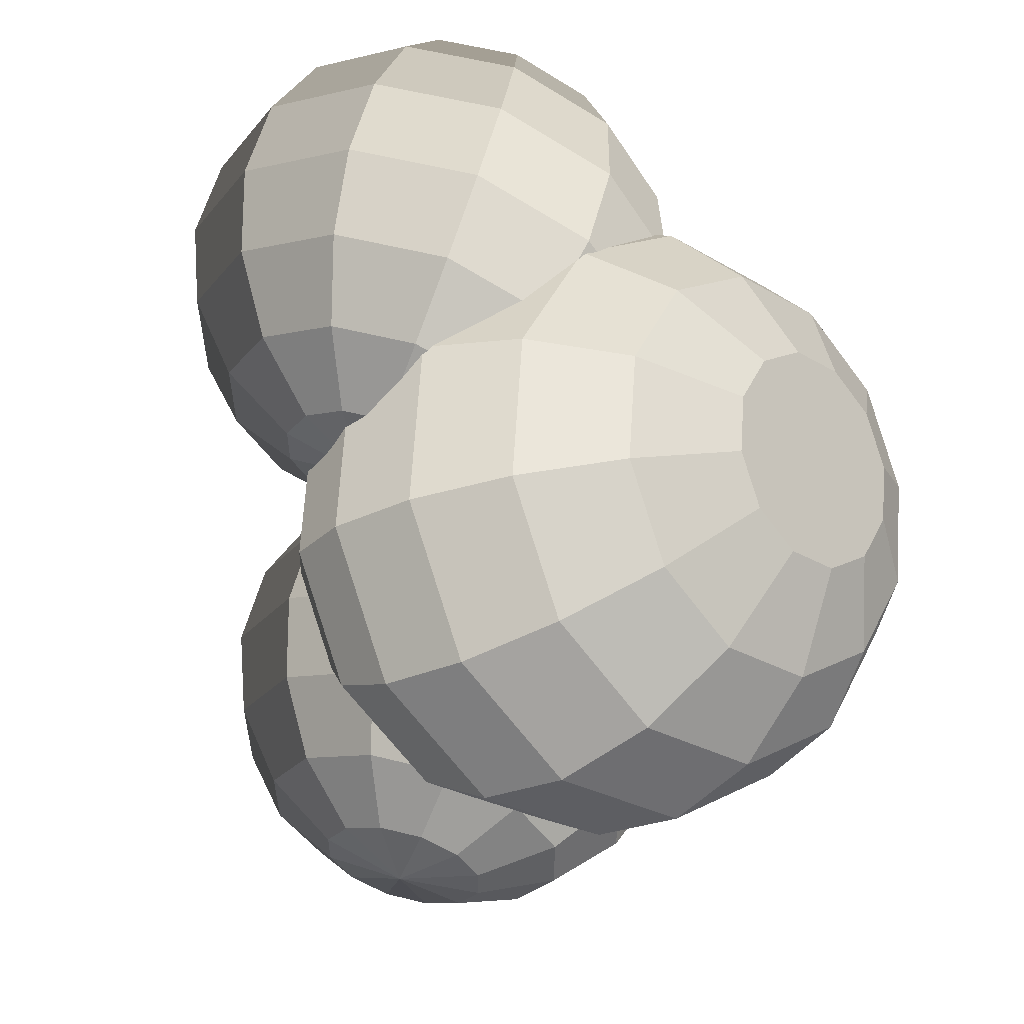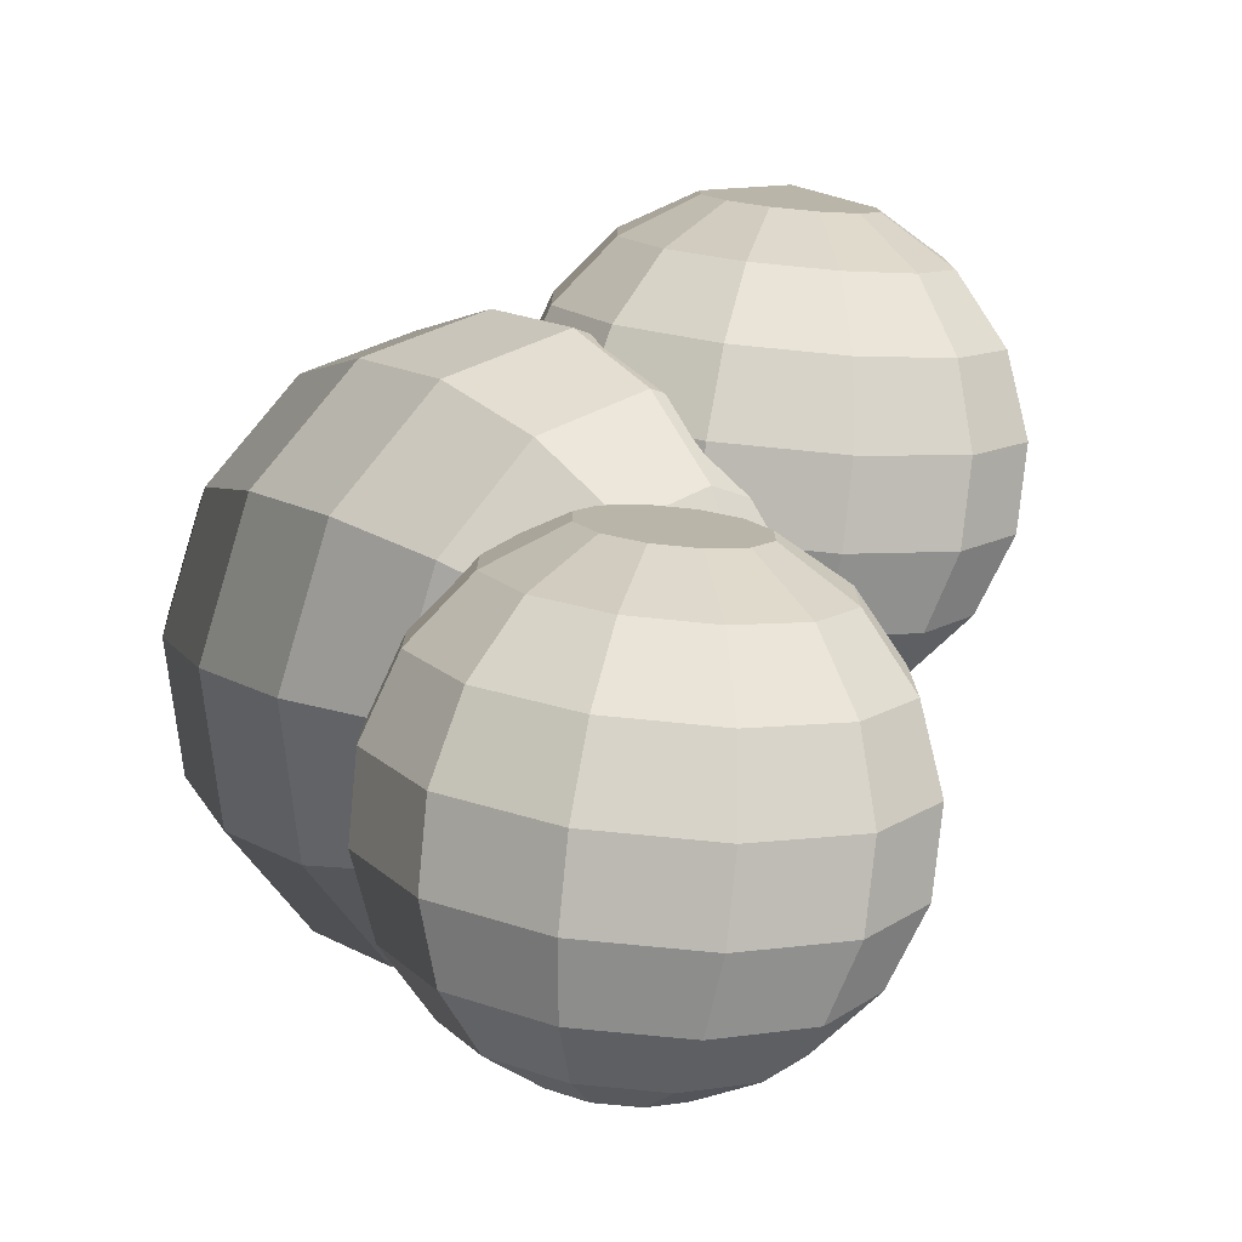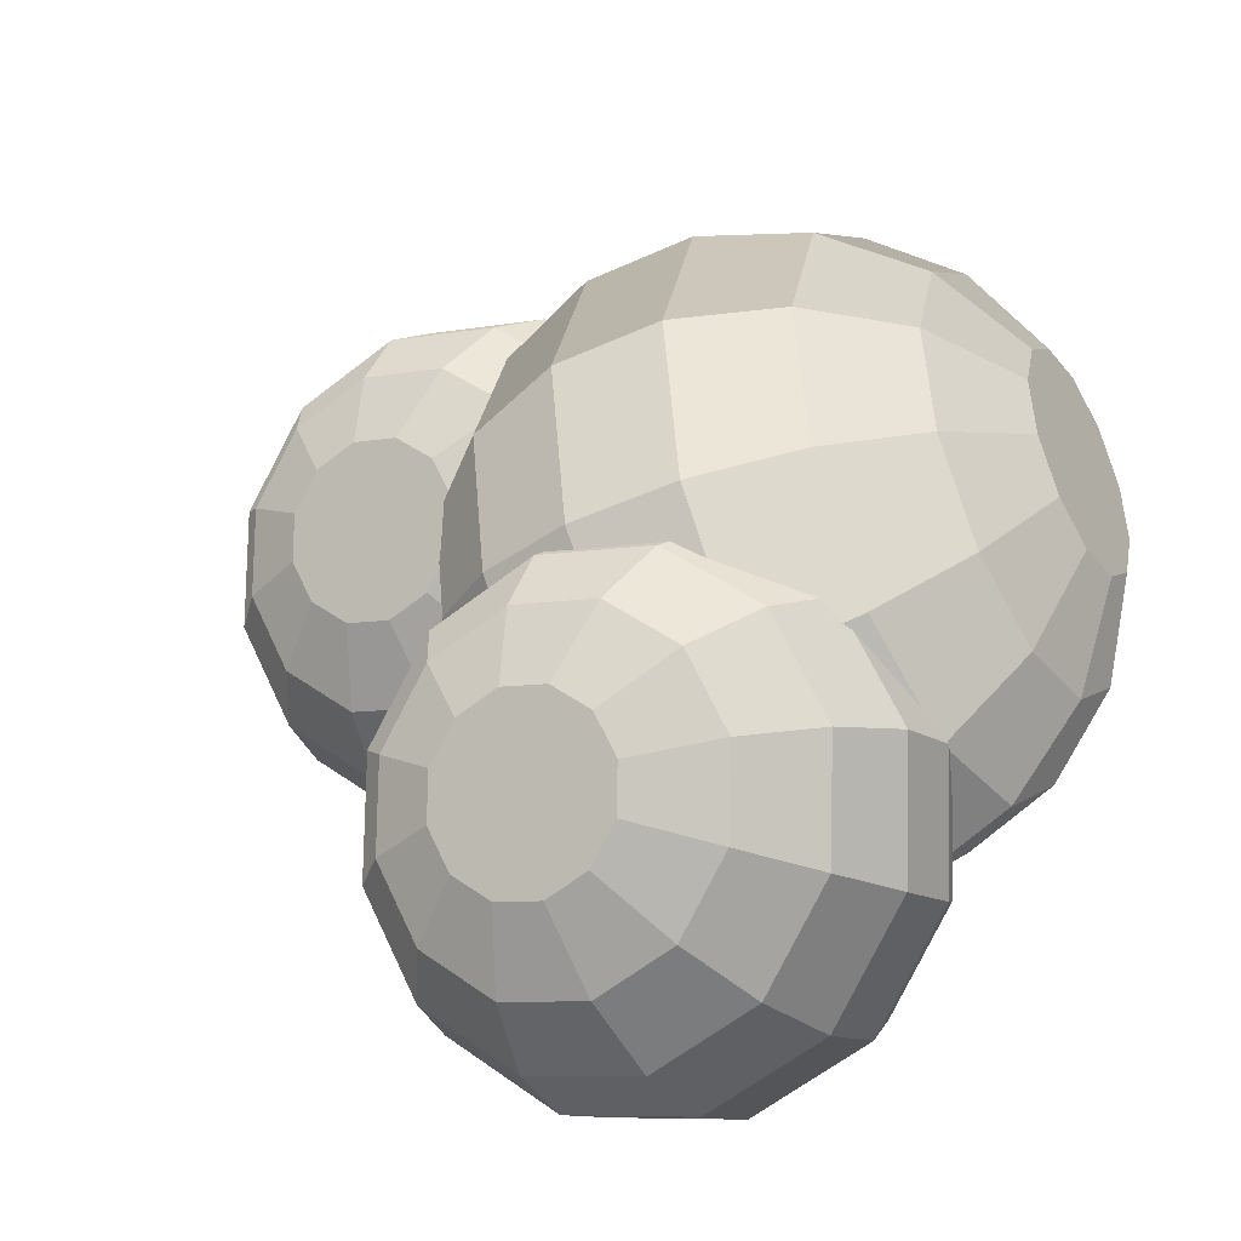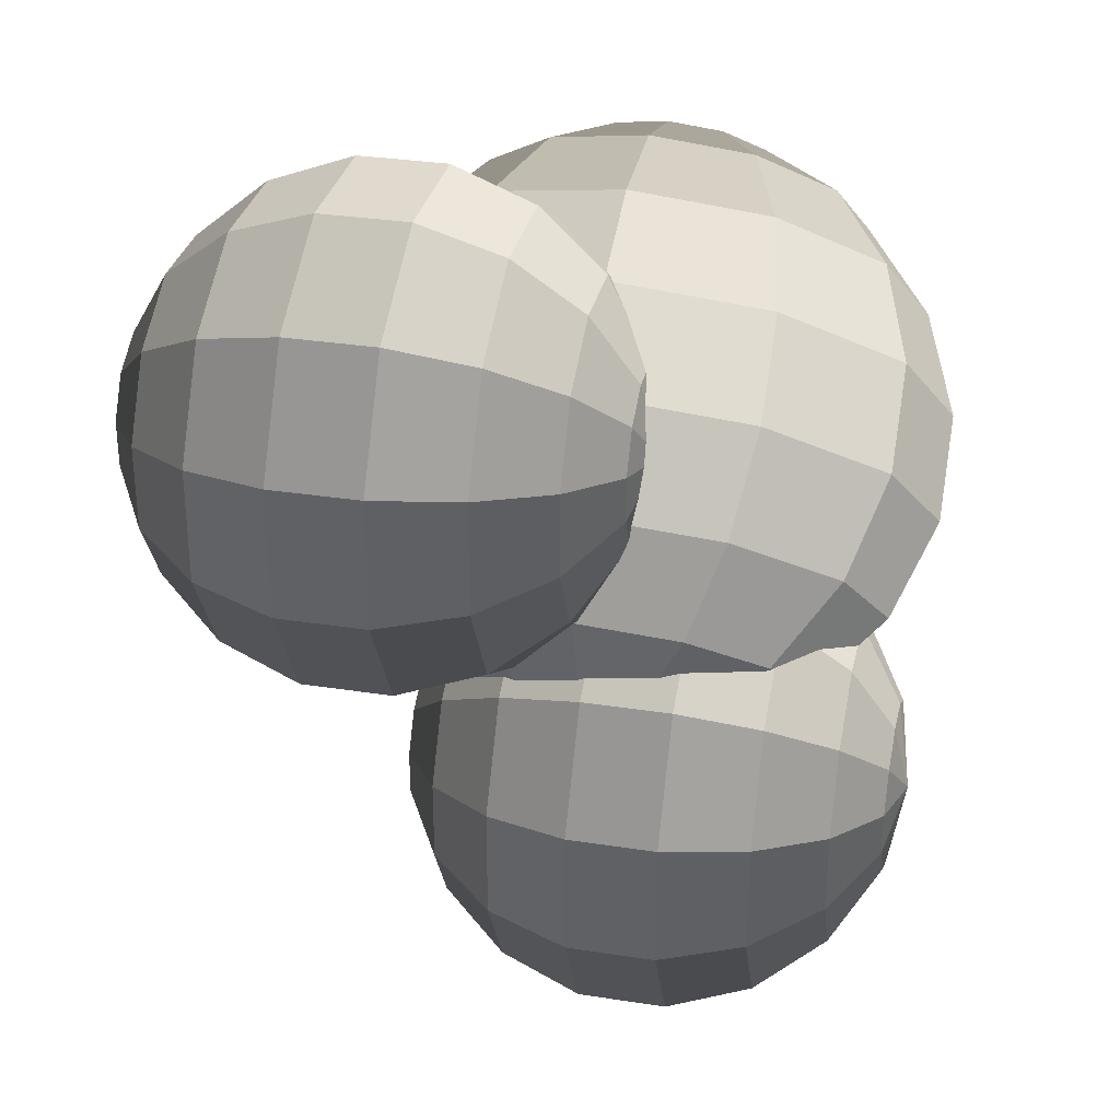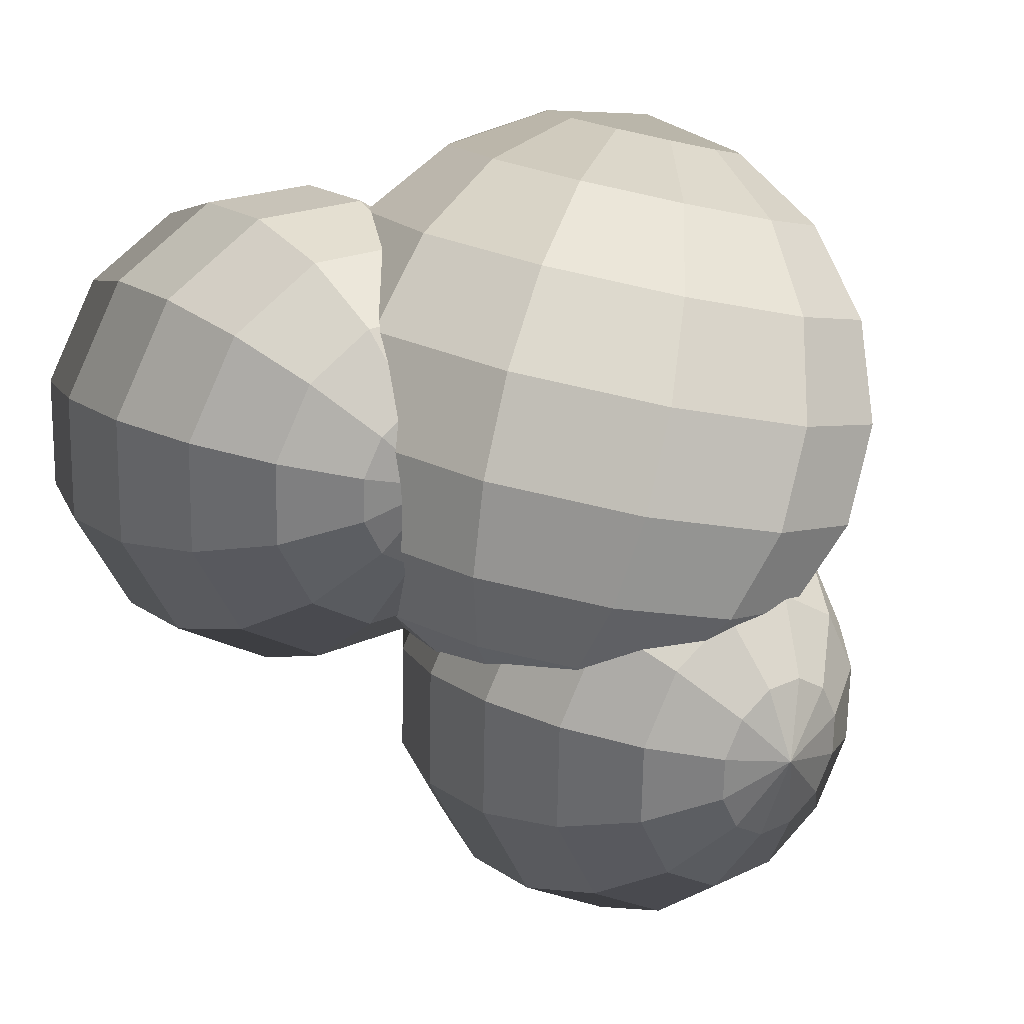
<metadata>
{"format":"obj","ext":"obj","renderer":"f3d","projection":"perspective","resolution":1024,"background":"white","views":[{"elev":56.9,"azim":59.6,"up":"+Z"},{"elev":-77.2,"azim":-140.6,"up":"+Z"},{"elev":42.0,"azim":-49.2,"up":"+Y"},{"elev":31.5,"azim":-32.5,"up":"+Z"},{"elev":-48.5,"azim":21.1,"up":"+Y"}]}
</metadata>
<code>
o bubbles8_group709934544
v -0.8963 0.7902 -0.8823
v -0.9124 0.8011 -0.8787
v -0.9121 0.7744 -0.8505
v -0.9293 0.804 -0.8688
v -0.9425 0.7981 -0.8553
v -0.9484 0.7849 -0.8417
v -0.9455 0.768 -0.8318
v -0.9346 0.7519 -0.8282
v -0.9185 0.741 -0.8318
v -0.9016 0.7381 -0.8417
v -0.8884 0.744 -0.8553
v -0.8825 0.7572 -0.8688
v -0.8854 0.7741 -0.8787
v -0.8892 0.7973 -0.9198
v -0.9194 0.8179 -0.913
v -0.9512 0.8233 -0.8944
v -0.976 0.8122 -0.869
v -0.9871 0.7874 -0.8436
v -0.9817 0.7556 -0.825
v -0.9611 0.7254 -0.8182
v -0.9309 0.7048 -0.825
v -0.8991 0.6994 -0.8436
v -0.8743 0.7105 -0.869
v -0.8632 0.7353 -0.8944
v -0.8686 0.7671 -0.913
v -0.8916 0.7949 -0.9585
v -0.9323 0.8226 -0.9493
v -0.9751 0.83 -0.9242
v -1.008 0.8149 -0.89
v -1.024 0.7816 -0.8558
v -1.016 0.7388 -0.8307
v -0.9884 0.6981 -0.8216
v -0.9477 0.6703 -0.8307
v -0.9049 0.663 -0.8558
v -0.8716 0.678 -0.89
v -0.8565 0.7114 -0.9242
v -0.8639 0.7542 -0.9493
v -0.9032 0.7833 -0.9937
v -0.9495 0.8148 -0.9832
v -0.9982 0.8232 -0.9547
v -1.036 0.8061 -0.9158
v -1.053 0.7681 -0.8769
v -1.045 0.7195 -0.8484
v -1.013 0.6732 -0.838
v -0.967 0.6416 -0.8484
v -0.9184 0.6333 -0.8769
v -0.8804 0.6504 -0.9158
v -0.8633 0.6883 -0.9547
v -0.8717 0.737 -0.9832
v -0.9226 0.7639 -1.021
v -0.9689 0.7954 -1.011
v -1.018 0.8038 -0.9822
v -1.056 0.7867 -0.9433
v -1.073 0.7487 -0.9043
v -1.064 0.7001 -0.8758
v -1.033 0.6538 -0.8654
v -0.9864 0.6222 -0.8758
v -0.9378 0.6139 -0.9043
v -0.8998 0.631 -0.9433
v -0.8827 0.6689 -0.9822
v -0.8911 0.7176 -1.011
v -0.9475 0.739 -1.038
v -0.9882 0.7667 -1.028
v -1.031 0.7741 -1.003
v -1.064 0.759 -0.9691
v -1.079 0.7257 -0.9348
v -1.072 0.6829 -0.9098
v -1.044 0.6422 -0.9006
v -1.004 0.6144 -0.9098
v -0.9608 0.6071 -0.9348
v -0.9275 0.6221 -0.9691
v -0.9124 0.6555 -1.003
v -0.9198 0.6983 -1.028
v -0.9749 0.7116 -1.041
v -1.005 0.7322 -1.034
v -1.037 0.7377 -1.016
v -1.062 0.7265 -0.9901
v -1.073 0.7017 -0.9647
v -1.067 0.67 -0.9461
v -1.047 0.6398 -0.9393
v -1.016 0.6192 -0.9461
v -0.9848 0.6137 -0.9647
v -0.96 0.6249 -0.9901
v -0.9488 0.6497 -1.016
v -0.9543 0.6814 -1.034
v -1.001 0.6851 -1.031
v -1.017 0.6961 -1.027
v -1.034 0.699 -1.017
v -1.048 0.693 -1.004
v -1.053 0.6799 -0.9903
v -1.051 0.663 -0.9804
v -1.04 0.6469 -0.9768
v -1.024 0.6359 -0.9804
v -1.007 0.633 -0.9903
v -0.9935 0.639 -1.004
v -0.9875 0.6521 -1.017
v -0.9904 0.669 -1.027
v -1.024 0.6626 -1.009
v -1.065 0.7155 -1.011
v -1.055 0.7253 -1.003
v -1.053 0.7348 -1.033
v -1.044 0.7366 -1.003
v -1.034 0.7464 -1.011
v -1.028 0.752 -1.025
v -1.028 0.752 -1.041
v -1.034 0.7464 -1.055
v -1.044 0.7366 -1.063
v -1.055 0.7253 -1.063
v -1.065 0.7155 -1.055
v -1.071 0.7098 -1.041
v -1.071 0.7098 -1.025
v -1.067 0.6908 -0.9916
v -1.049 0.7092 -0.9766
v -1.028 0.7305 -0.9766
v -1.009 0.7489 -0.9916
v -0.9988 0.7595 -1.018
v -0.9988 0.7595 -1.048
v -1.009 0.7489 -1.074
v -1.028 0.7305 -1.089
v -1.049 0.7092 -1.089
v -1.067 0.6908 -1.074
v -1.078 0.6802 -1.048
v -1.078 0.6802 -1.018
v -1.061 0.6638 -0.9774
v -1.036 0.6885 -0.9571
v -1.007 0.7172 -0.9571
v -0.9823 0.742 -0.9774
v -0.968 0.7563 -1.012
v -0.968 0.7563 -1.053
v -0.9823 0.742 -1.088
v -1.007 0.7172 -1.108
v -1.036 0.6885 -1.108
v -1.061 0.6638 -1.088
v -1.075 0.6494 -1.053
v -1.075 0.6494 -1.012
v -1.045 0.6376 -0.9698
v -1.017 0.6657 -0.9468
v -0.9843 0.6983 -0.9468
v -0.9561 0.7265 -0.9698
v -0.9399 0.7428 -1.01
v -0.9399 0.7428 -1.056
v -0.9561 0.7265 -1.096
v -0.9843 0.6983 -1.119
v -1.017 0.6657 -1.119
v -1.045 0.6376 -1.096
v -1.061 0.6213 -1.056
v -1.061 0.6213 -1.01
v -1.023 0.6154 -0.9698
v -0.9947 0.6436 -0.9468
v -0.9621 0.6761 -0.9468
v -0.934 0.7043 -0.9698
v -0.9177 0.7206 -1.01
v -0.9177 0.7206 -1.056
v -0.934 0.7043 -1.096
v -0.9621 0.6761 -1.119
v -0.9947 0.6436 -1.119
v -1.023 0.6154 -1.096
v -1.039 0.5991 -1.056
v -1.039 0.5991 -1.01
v -0.9967 0.5999 -0.9774
v -0.9719 0.6247 -0.9571
v -0.9433 0.6533 -0.9571
v -0.9185 0.6781 -0.9774
v -0.9042 0.6924 -1.012
v -0.9042 0.6924 -1.053
v -0.9185 0.6781 -1.088
v -0.9433 0.6533 -1.108
v -0.9719 0.6247 -1.108
v -0.9967 0.5999 -1.088
v -1.011 0.5856 -1.053
v -1.011 0.5856 -1.012
v -0.9696 0.593 -0.9916
v -0.9512 0.6114 -0.9766
v -0.93 0.6326 -0.9766
v -0.9116 0.651 -0.9916
v -0.9009 0.6617 -1.018
v -0.9009 0.6617 -1.048
v -0.9116 0.651 -1.074
v -0.93 0.6326 -1.089
v -0.9512 0.6114 -1.089
v -0.9696 0.593 -1.074
v -0.9802 0.5824 -1.048
v -0.9802 0.5824 -1.018
v -0.9449 0.5955 -1.011
v -0.9352 0.6053 -1.003
v -0.9238 0.6166 -1.003
v -0.9141 0.6264 -1.011
v -0.9084 0.632 -1.025
v -0.9084 0.632 -1.041
v -0.9141 0.6264 -1.055
v -0.9238 0.6166 -1.063
v -0.9352 0.6053 -1.063
v -0.9449 0.5955 -1.055
v -0.9506 0.5898 -1.041
v -0.9506 0.5898 -1.025
v -0.9257 0.6071 -1.033
v -1.149 0.7534 -0.869
v -1.139 0.7632 -0.861
v -1.137 0.7727 -0.8909
v -1.128 0.7745 -0.861
v -1.118 0.7843 -0.869
v -1.112 0.79 -0.8829
v -1.112 0.79 -0.8989
v -1.118 0.7843 -0.9127
v -1.128 0.7745 -0.9207
v -1.139 0.7632 -0.9207
v -1.149 0.7534 -0.9127
v -1.154 0.7478 -0.8989
v -1.154 0.7478 -0.8829
v -1.151 0.7288 -0.8498
v -1.133 0.7472 -0.8348
v -1.111 0.7684 -0.8348
v -1.093 0.7868 -0.8498
v -1.082 0.7974 -0.8759
v -1.082 0.7974 -0.9059
v -1.093 0.7868 -0.9319
v -1.111 0.7684 -0.9469
v -1.133 0.7472 -0.9469
v -1.151 0.7288 -0.9319
v -1.162 0.7181 -0.9059
v -1.162 0.7181 -0.8759
v -1.144 0.7017 -0.8356
v -1.119 0.7265 -0.8153
v -1.091 0.7551 -0.8153
v -1.066 0.7799 -0.8356
v -1.052 0.7942 -0.8706
v -1.052 0.7942 -0.9111
v -1.066 0.7799 -0.9462
v -1.091 0.7551 -0.9664
v -1.119 0.7265 -0.9664
v -1.144 0.7017 -0.9462
v -1.159 0.6874 -0.9111
v -1.159 0.6874 -0.8706
v -1.129 0.6755 -0.828
v -1.101 0.7037 -0.805
v -1.068 0.7362 -0.805
v -1.04 0.7644 -0.828
v -1.024 0.7807 -0.8679
v -1.024 0.7807 -0.9139
v -1.04 0.7644 -0.9538
v -1.068 0.7362 -0.9768
v -1.101 0.7037 -0.9768
v -1.129 0.6755 -0.9538
v -1.145 0.6592 -0.9139
v -1.145 0.6592 -0.8679
v -1.107 0.6533 -0.828
v -1.078 0.6815 -0.805
v -1.046 0.7141 -0.805
v -1.018 0.7422 -0.828
v -1.001 0.7585 -0.8679
v -1.001 0.7585 -0.9139
v -1.018 0.7422 -0.9538
v -1.046 0.7141 -0.9768
v -1.078 0.6815 -0.9768
v -1.107 0.6533 -0.9538
v -1.123 0.637 -0.9139
v -1.123 0.637 -0.8679
v -1.08 0.6378 -0.8356
v -1.056 0.6626 -0.8153
v -1.027 0.6913 -0.8153
v -1.002 0.716 -0.8356
v -0.9878 0.7304 -0.8706
v -0.9878 0.7304 -0.9111
v -1.002 0.716 -0.9462
v -1.027 0.6913 -0.9664
v -1.056 0.6626 -0.9664
v -1.08 0.6378 -0.9462
v -1.095 0.6235 -0.9111
v -1.095 0.6235 -0.8706
v -1.053 0.6309 -0.8498
v -1.035 0.6493 -0.8348
v -1.014 0.6706 -0.8348
v -0.9952 0.689 -0.8498
v -0.9846 0.6996 -0.8759
v -0.9846 0.6996 -0.9059
v -0.9952 0.689 -0.9319
v -1.014 0.6706 -0.9469
v -1.035 0.6493 -0.9469
v -1.053 0.6309 -0.9319
v -1.064 0.6203 -0.9059
v -1.064 0.6203 -0.8759
v -1.029 0.6334 -0.869
v -1.019 0.6432 -0.861
v -1.008 0.6545 -0.861
v -0.9977 0.6643 -0.869
v -0.9921 0.67 -0.8829
v -0.9921 0.67 -0.8989
v -0.9977 0.6643 -0.9127
v -1.008 0.6545 -0.9207
v -1.019 0.6432 -0.9207
v -1.029 0.6334 -0.9127
v -1.034 0.6278 -0.8989
v -1.034 0.6278 -0.8829
v -1.009 0.645 -0.8909
f 1 2 3
f 2 4 3
f 4 5 3
f 5 6 3
f 6 7 3
f 7 8 3
f 8 9 3
f 9 10 3
f 10 11 3
f 11 12 3
f 12 13 3
f 13 1 3
f 14 15 2 1
f 15 16 4 2
f 16 17 5 4
f 17 18 6 5
f 18 19 7 6
f 19 20 8 7
f 20 21 9 8
f 21 22 10 9
f 22 23 11 10
f 23 24 12 11
f 24 25 13 12
f 25 14 1 13
f 26 27 15 14
f 27 28 16 15
f 28 29 17 16
f 29 30 18 17
f 30 31 19 18
f 31 32 20 19
f 32 33 21 20
f 33 34 22 21
f 34 35 23 22
f 35 36 24 23
f 36 37 25 24
f 37 26 14 25
f 38 39 27 26
f 39 40 28 27
f 40 41 29 28
f 41 42 30 29
f 42 43 31 30
f 43 44 32 31
f 44 45 33 32
f 45 46 34 33
f 46 47 35 34
f 47 48 36 35
f 48 49 37 36
f 49 38 26 37
f 50 51 39 38
f 51 52 40 39
f 52 53 41 40
f 53 54 42 41
f 54 55 43 42
f 55 56 44 43
f 56 57 45 44
f 57 58 46 45
f 58 59 47 46
f 59 60 48 47
f 60 61 49 48
f 61 50 38 49
f 62 63 51 50
f 63 64 52 51
f 64 65 53 52
f 65 66 54 53
f 66 67 55 54
f 67 68 56 55
f 68 69 57 56
f 69 70 58 57
f 70 71 59 58
f 71 72 60 59
f 72 73 61 60
f 73 62 50 61
f 74 75 63 62
f 75 76 64 63
f 76 77 65 64
f 77 78 66 65
f 78 79 67 66
f 79 80 68 67
f 80 81 69 68
f 81 82 70 69
f 82 83 71 70
f 83 84 72 71
f 84 85 73 72
f 85 74 62 73
f 86 87 75 74
f 87 88 76 75
f 88 89 77 76
f 89 90 78 77
f 90 91 79 78
f 91 92 80 79
f 92 93 81 80
f 93 94 82 81
f 94 95 83 82
f 95 96 84 83
f 96 97 85 84
f 97 86 74 85
f 98 87 86
f 98 88 87
f 98 89 88
f 98 90 89
f 98 91 90
f 98 92 91
f 98 93 92
f 98 94 93
f 98 95 94
f 98 96 95
f 98 97 96
f 98 86 97
f 99 100 101
f 100 102 101
f 102 103 101
f 103 104 101
f 104 105 101
f 105 106 101
f 106 107 101
f 107 108 101
f 108 109 101
f 109 110 101
f 110 111 101
f 111 99 101
f 112 113 100 99
f 113 114 102 100
f 114 115 103 102
f 115 116 104 103
f 116 117 105 104
f 117 118 106 105
f 118 119 107 106
f 119 120 108 107
f 120 121 109 108
f 121 122 110 109
f 122 123 111 110
f 123 112 99 111
f 124 125 113 112
f 125 126 114 113
f 126 127 115 114
f 127 128 116 115
f 128 129 117 116
f 129 130 118 117
f 130 131 119 118
f 131 132 120 119
f 132 133 121 120
f 133 134 122 121
f 134 135 123 122
f 135 124 112 123
f 136 137 125 124
f 137 138 126 125
f 138 139 127 126
f 139 140 128 127
f 140 141 129 128
f 141 142 130 129
f 142 143 131 130
f 143 144 132 131
f 144 145 133 132
f 145 146 134 133
f 146 147 135 134
f 147 136 124 135
f 148 149 137 136
f 149 150 138 137
f 150 151 139 138
f 151 152 140 139
f 152 153 141 140
f 153 154 142 141
f 154 155 143 142
f 155 156 144 143
f 156 157 145 144
f 157 158 146 145
f 158 159 147 146
f 159 148 136 147
f 160 161 149 148
f 161 162 150 149
f 162 163 151 150
f 163 164 152 151
f 164 165 153 152
f 165 166 154 153
f 166 167 155 154
f 167 168 156 155
f 168 169 157 156
f 169 170 158 157
f 170 171 159 158
f 171 160 148 159
f 172 173 161 160
f 173 174 162 161
f 174 175 163 162
f 175 176 164 163
f 176 177 165 164
f 177 178 166 165
f 178 179 167 166
f 179 180 168 167
f 180 181 169 168
f 181 182 170 169
f 182 183 171 170
f 183 172 160 171
f 184 185 173 172
f 185 186 174 173
f 186 187 175 174
f 187 188 176 175
f 188 189 177 176
f 189 190 178 177
f 190 191 179 178
f 191 192 180 179
f 192 193 181 180
f 193 194 182 181
f 194 195 183 182
f 195 184 172 183
f 196 185 184
f 196 186 185
f 196 187 186
f 196 188 187
f 196 189 188
f 196 190 189
f 196 191 190
f 196 192 191
f 196 193 192
f 196 194 193
f 196 195 194
f 196 184 195
f 197 198 199
f 198 200 199
f 200 201 199
f 201 202 199
f 202 203 199
f 203 204 199
f 204 205 199
f 205 206 199
f 206 207 199
f 207 208 199
f 208 209 199
f 209 197 199
f 210 211 198 197
f 211 212 200 198
f 212 213 201 200
f 213 214 202 201
f 214 215 203 202
f 215 216 204 203
f 216 217 205 204
f 217 218 206 205
f 218 219 207 206
f 219 220 208 207
f 220 221 209 208
f 221 210 197 209
f 222 223 211 210
f 223 224 212 211
f 224 225 213 212
f 225 226 214 213
f 226 227 215 214
f 227 228 216 215
f 228 229 217 216
f 229 230 218 217
f 230 231 219 218
f 231 232 220 219
f 232 233 221 220
f 233 222 210 221
f 234 235 223 222
f 235 236 224 223
f 236 237 225 224
f 237 238 226 225
f 238 239 227 226
f 239 240 228 227
f 240 241 229 228
f 241 242 230 229
f 242 243 231 230
f 243 244 232 231
f 244 245 233 232
f 245 234 222 233
f 246 247 235 234
f 247 248 236 235
f 248 249 237 236
f 249 250 238 237
f 250 251 239 238
f 251 252 240 239
f 252 253 241 240
f 253 254 242 241
f 254 255 243 242
f 255 256 244 243
f 256 257 245 244
f 257 246 234 245
f 258 259 247 246
f 259 260 248 247
f 260 261 249 248
f 261 262 250 249
f 262 263 251 250
f 263 264 252 251
f 264 265 253 252
f 265 266 254 253
f 266 267 255 254
f 267 268 256 255
f 268 269 257 256
f 269 258 246 257
f 270 271 259 258
f 271 272 260 259
f 272 273 261 260
f 273 274 262 261
f 274 275 263 262
f 275 276 264 263
f 276 277 265 264
f 277 278 266 265
f 278 279 267 266
f 279 280 268 267
f 280 281 269 268
f 281 270 258 269
f 282 283 271 270
f 283 284 272 271
f 284 285 273 272
f 285 286 274 273
f 286 287 275 274
f 287 288 276 275
f 288 289 277 276
f 289 290 278 277
f 290 291 279 278
f 291 292 280 279
f 292 293 281 280
f 293 282 270 281
f 294 283 282
f 294 284 283
f 294 285 284
f 294 286 285
f 294 287 286
f 294 288 287
f 294 289 288
f 294 290 289
f 294 291 290
f 294 292 291
f 294 293 292
f 294 282 293

</code>
